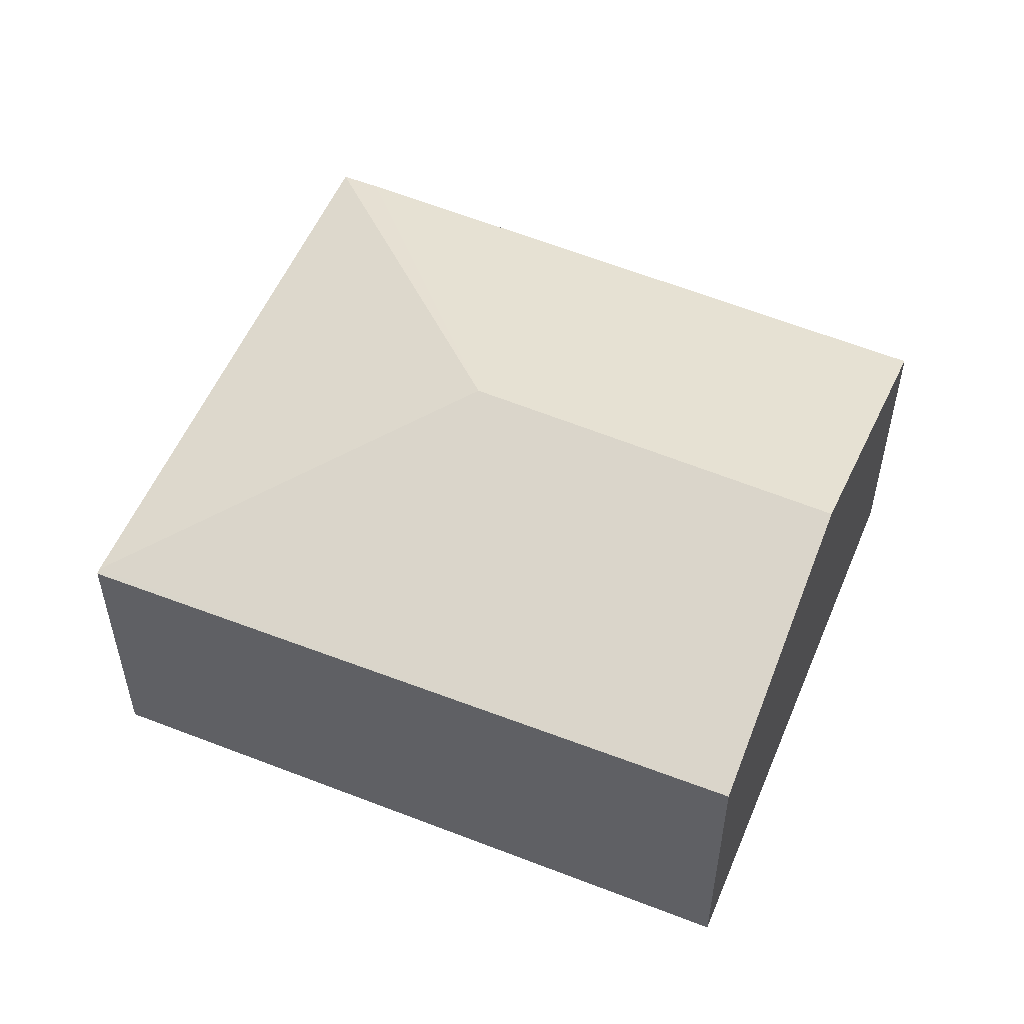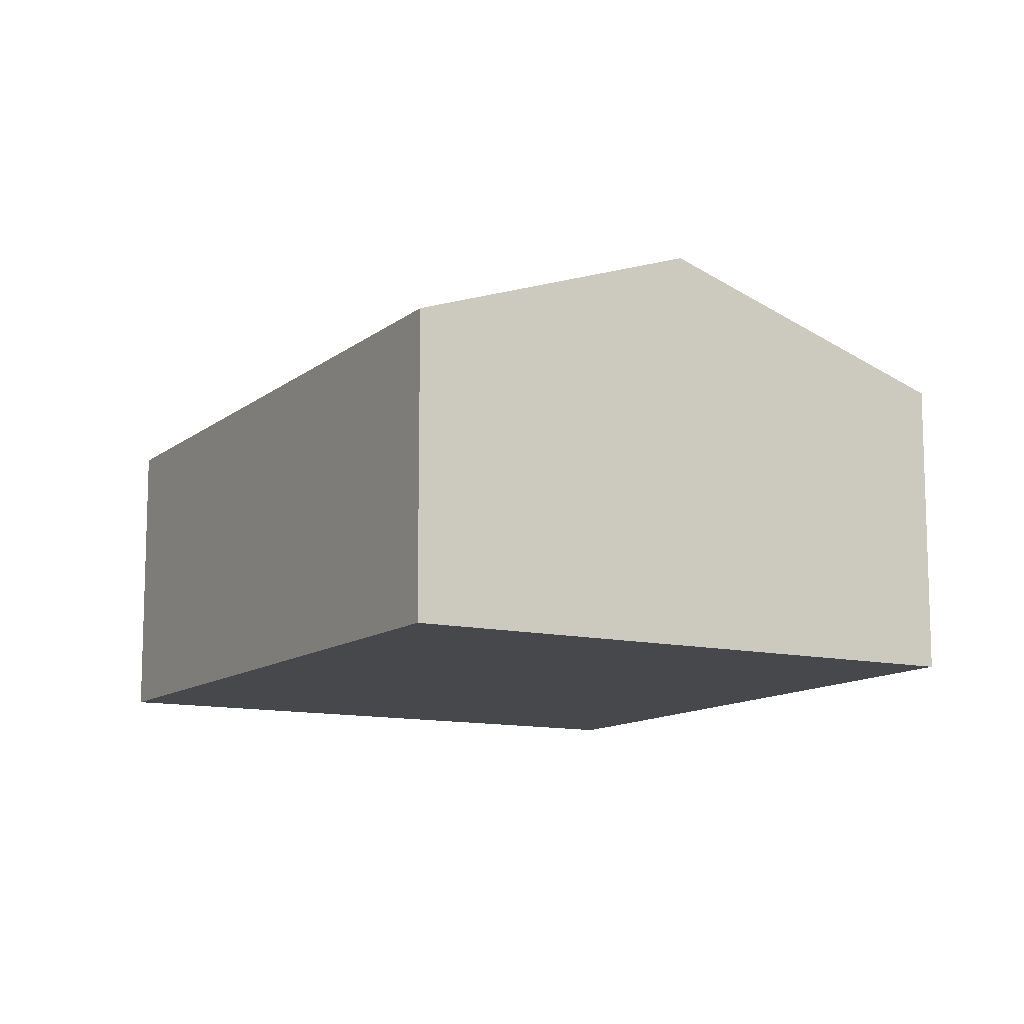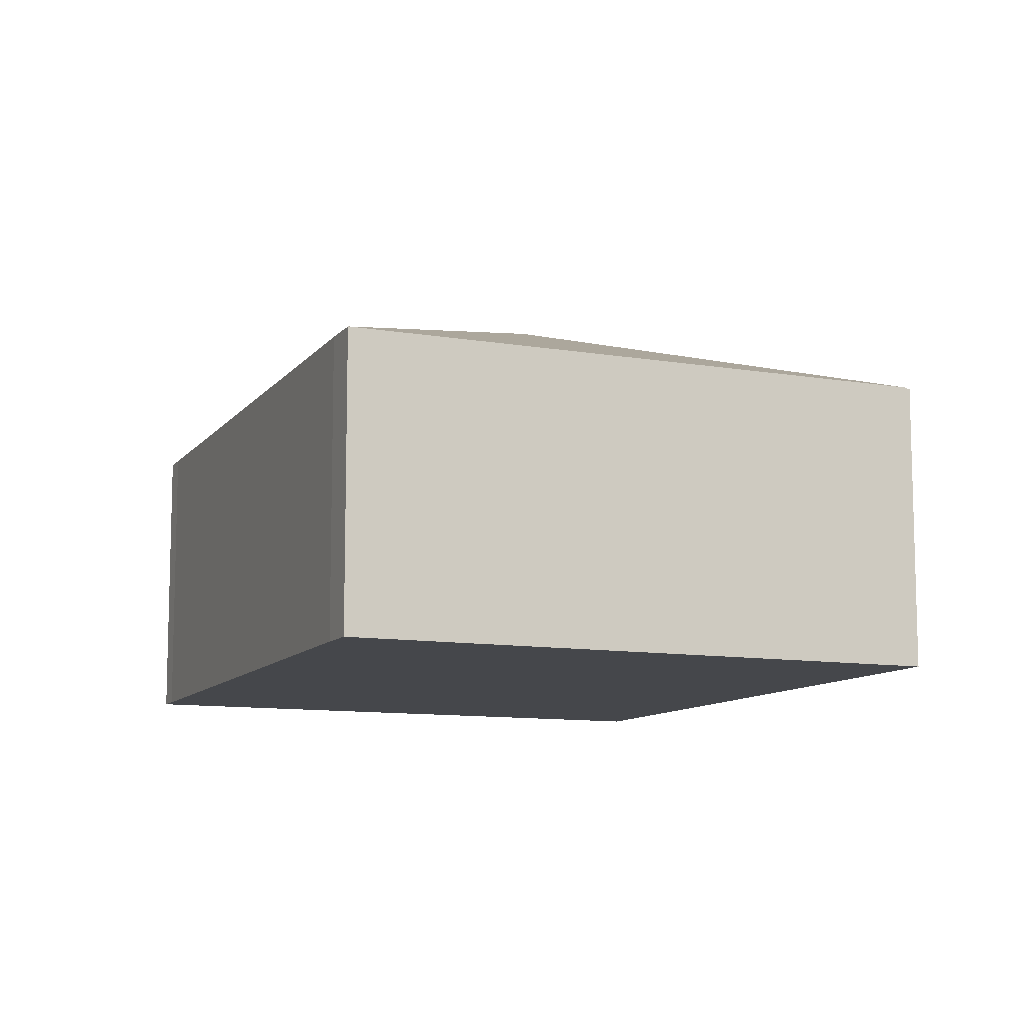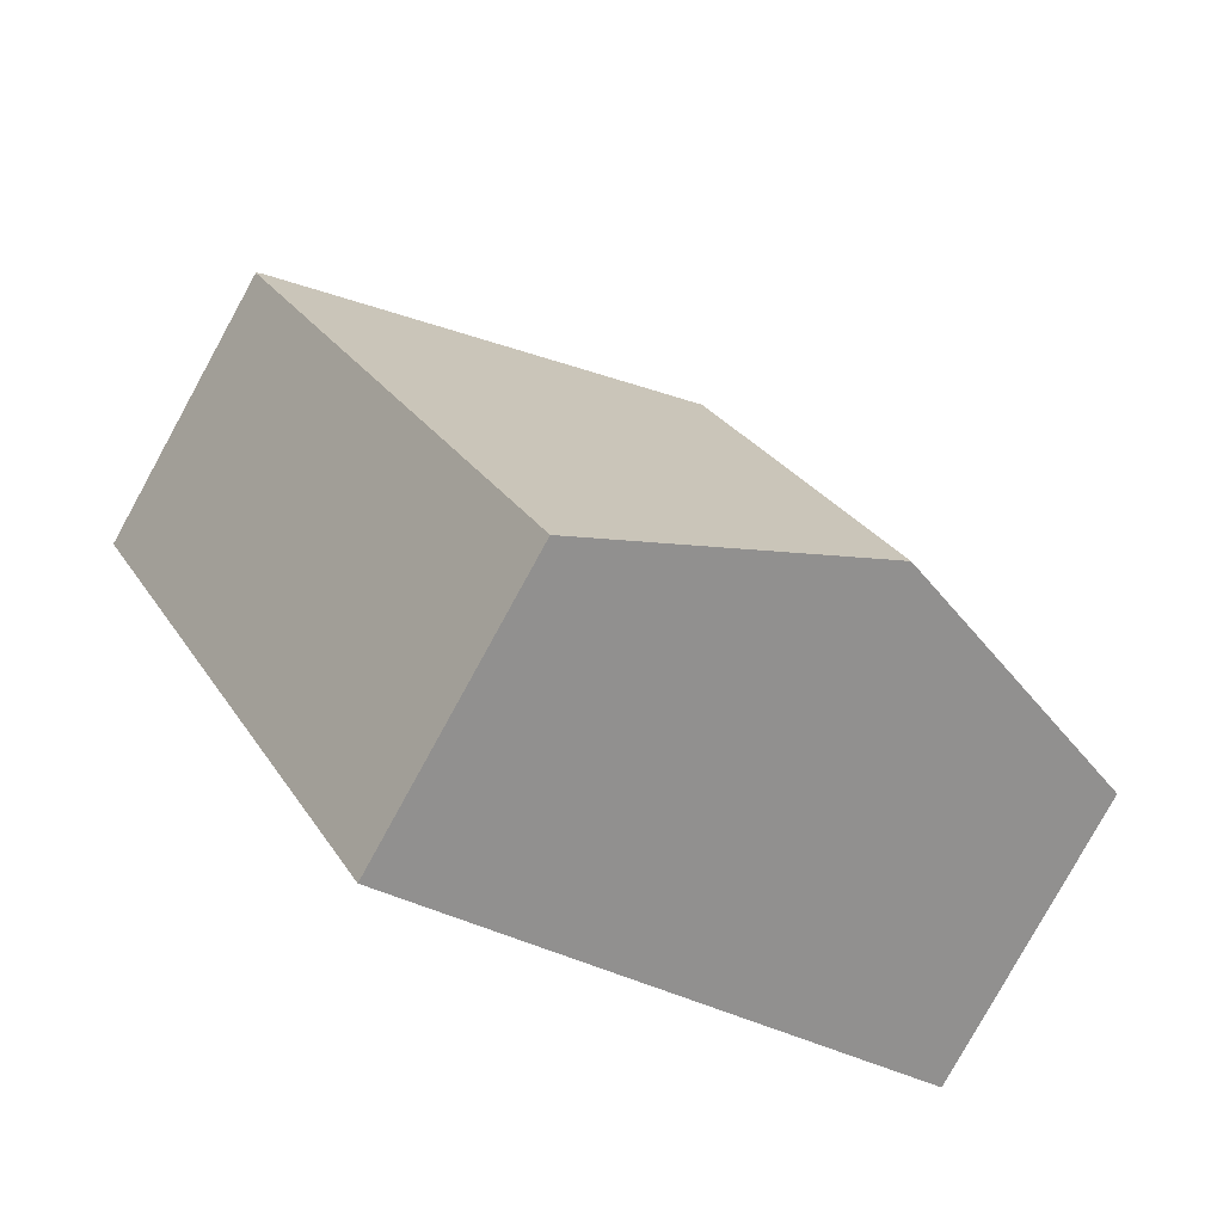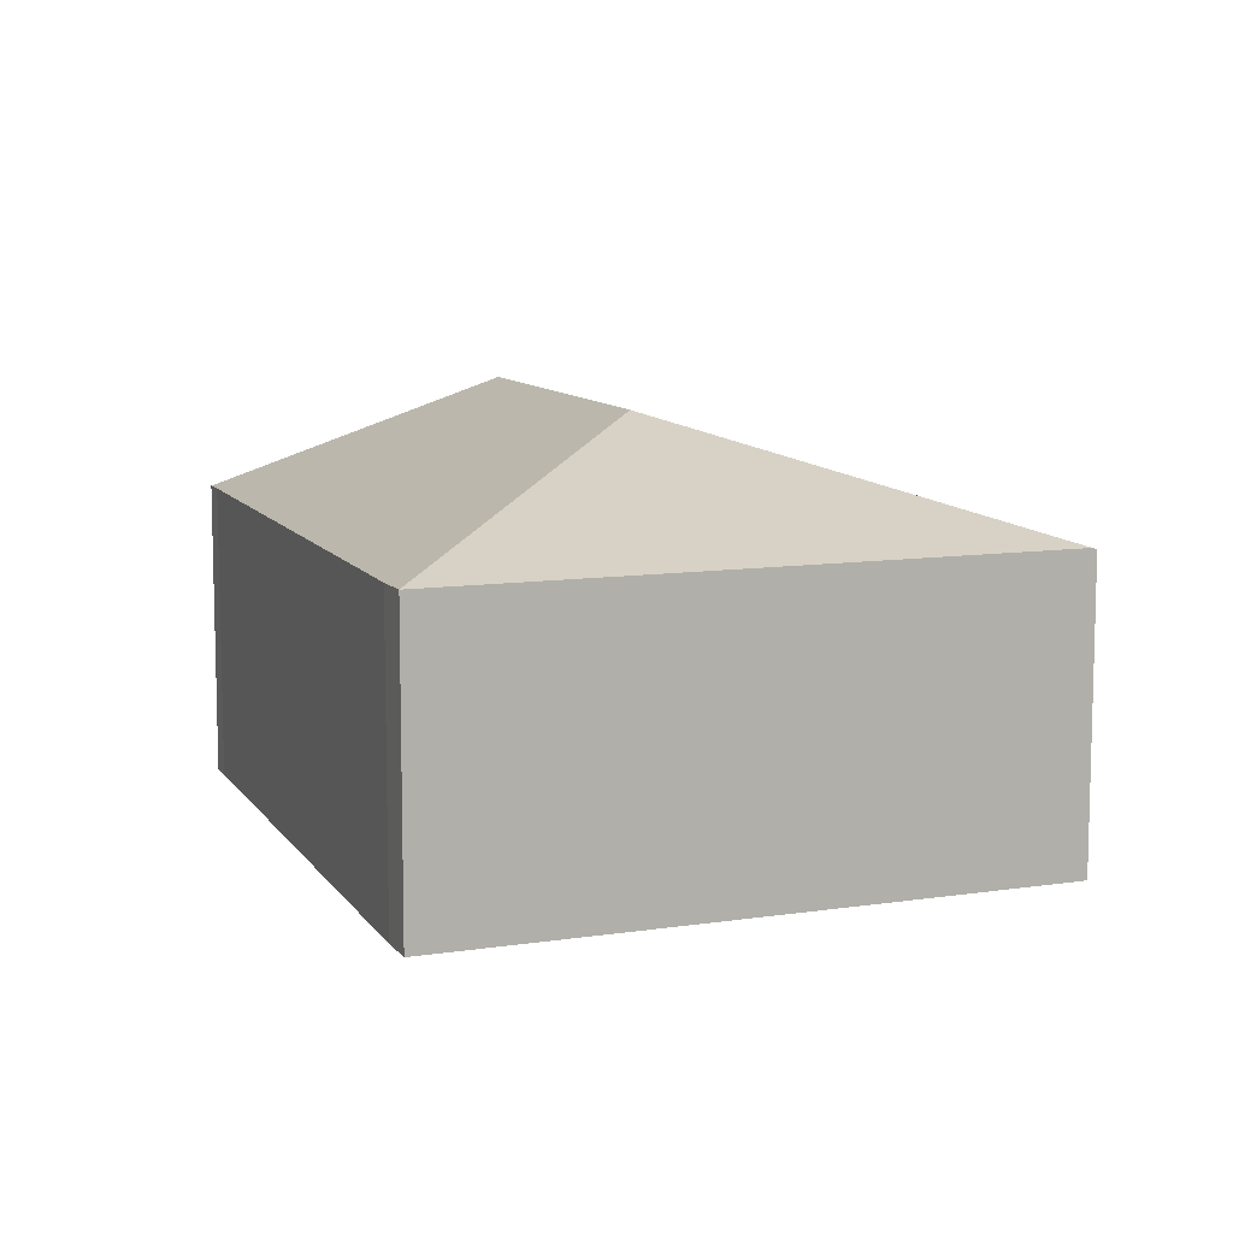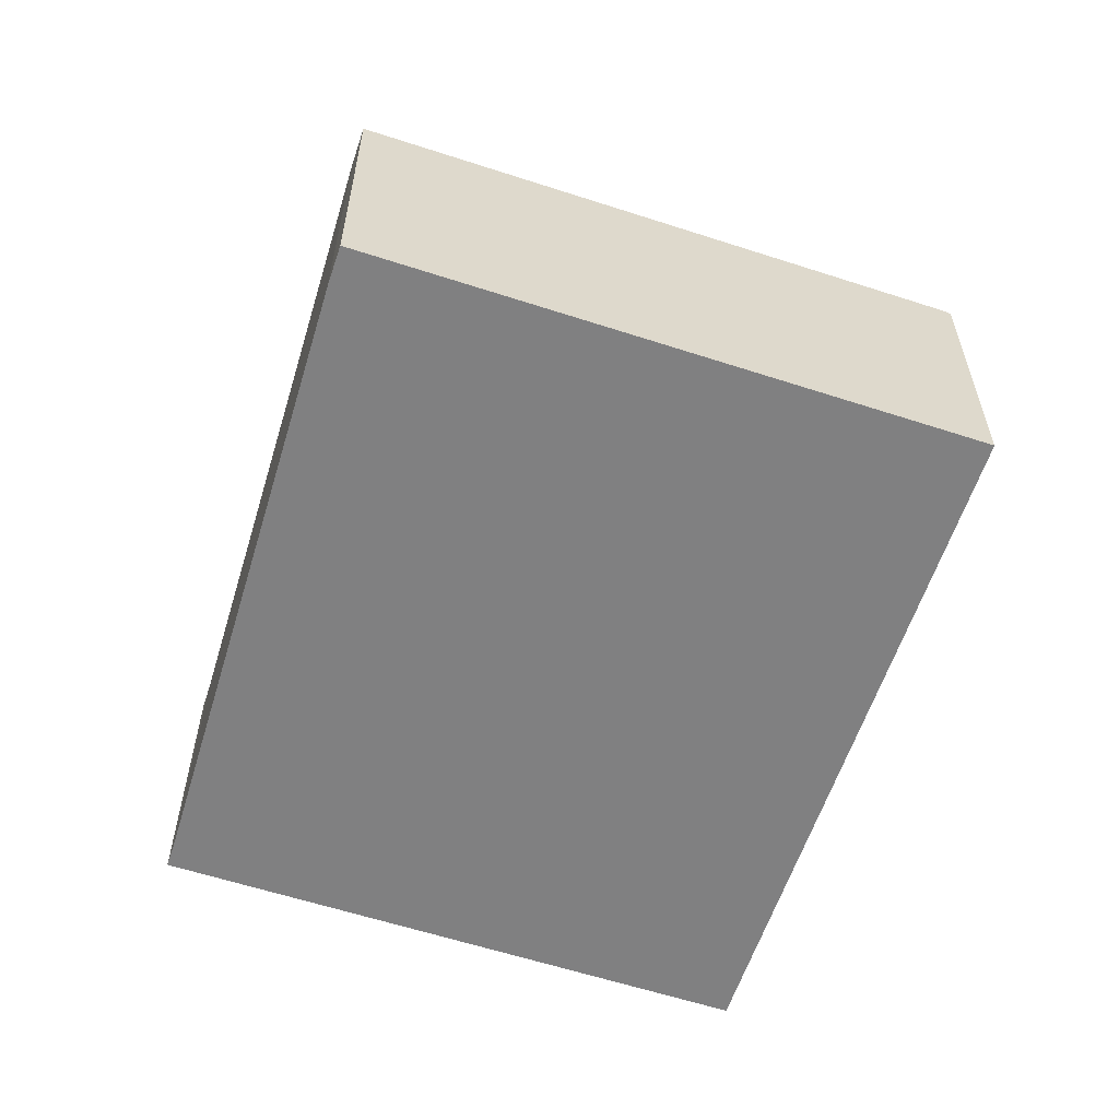
<metadata>
{"format":"obj","ext":"obj","renderer":"f3d","projection":"perspective","resolution":1024,"background":"white","views":[{"elev":54.4,"azim":139.8,"up":"+Y"},{"elev":-11.6,"azim":177.5,"up":"+Y"},{"elev":-10.3,"azim":4.0,"up":"+Y"},{"elev":-79.7,"azim":151.2,"up":"+Z"},{"elev":9.7,"azim":5.7,"up":"+Y"},{"elev":-60.0,"azim":8.9,"up":"+Y"}]}
</metadata>
<code>
v  4.86 2.703 -2.514
v  7.757 2.661 3.184
v  7.797 2.646 3.163
v  4.045 3.581 1.948
v  2.482 3.581 -1.284
v  2.784 2.665 5.756
v  0 2.665 1.632e-16
v  0.105 2.667 0.203
v  2.616 2.661 5.433
v  2.784 -3.525e-16 5.756
v  7.757 -1.95e-16 3.184
v  7.797 -1.937e-16 3.163
v  4.86 1.539e-16 -2.514
v  2.482 7.862e-17 -1.284
v  0 0 0
v  2.616 -3.327e-16 5.433
v  0.105 -1.243e-17 0.203
g defaultobject
f 1 2 3
f 2 1 4
f 4 1 5
f 4 6 2
f 7 4 5
f 4 7 8
f 4 8 9
f 4 9 6
f 10 2 6
f 2 10 11
f 2 11 3
f 3 11 12
f 3 13 1
f 13 3 12
f 13 5 1
f 5 13 7
f 7 13 14
f 7 14 15
f 9 10 6
f 10 9 16
f 7 17 8
f 17 7 15
f 17 9 8
f 9 17 16
f 11 13 12
f 13 11 10
f 13 10 16
f 13 16 17
f 13 17 14
f 14 17 15

</code>
